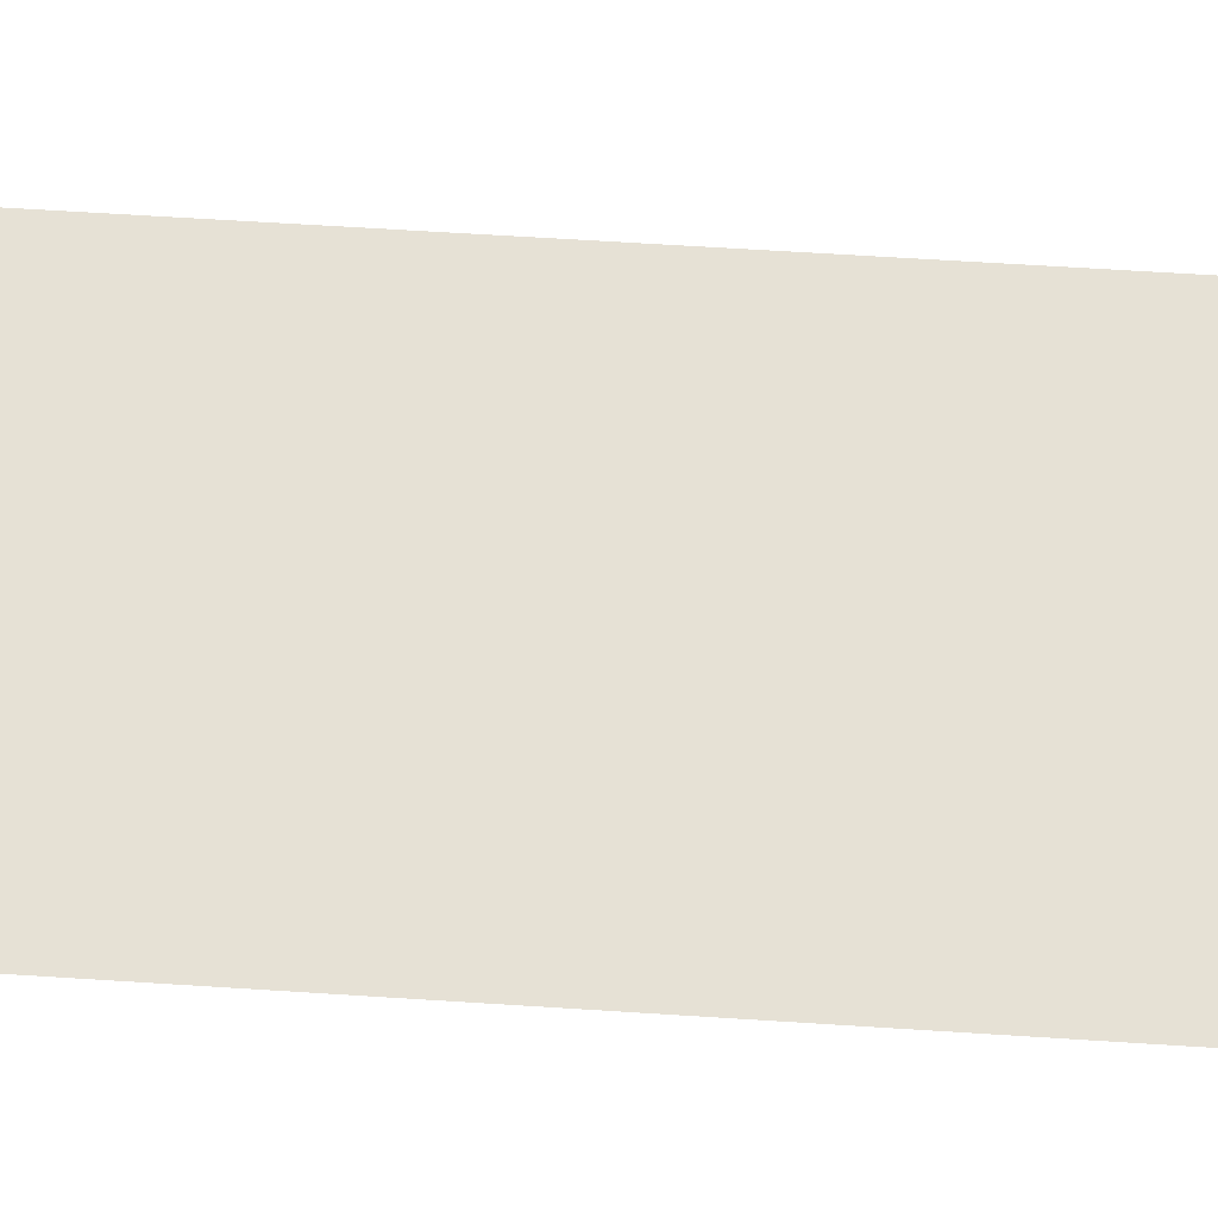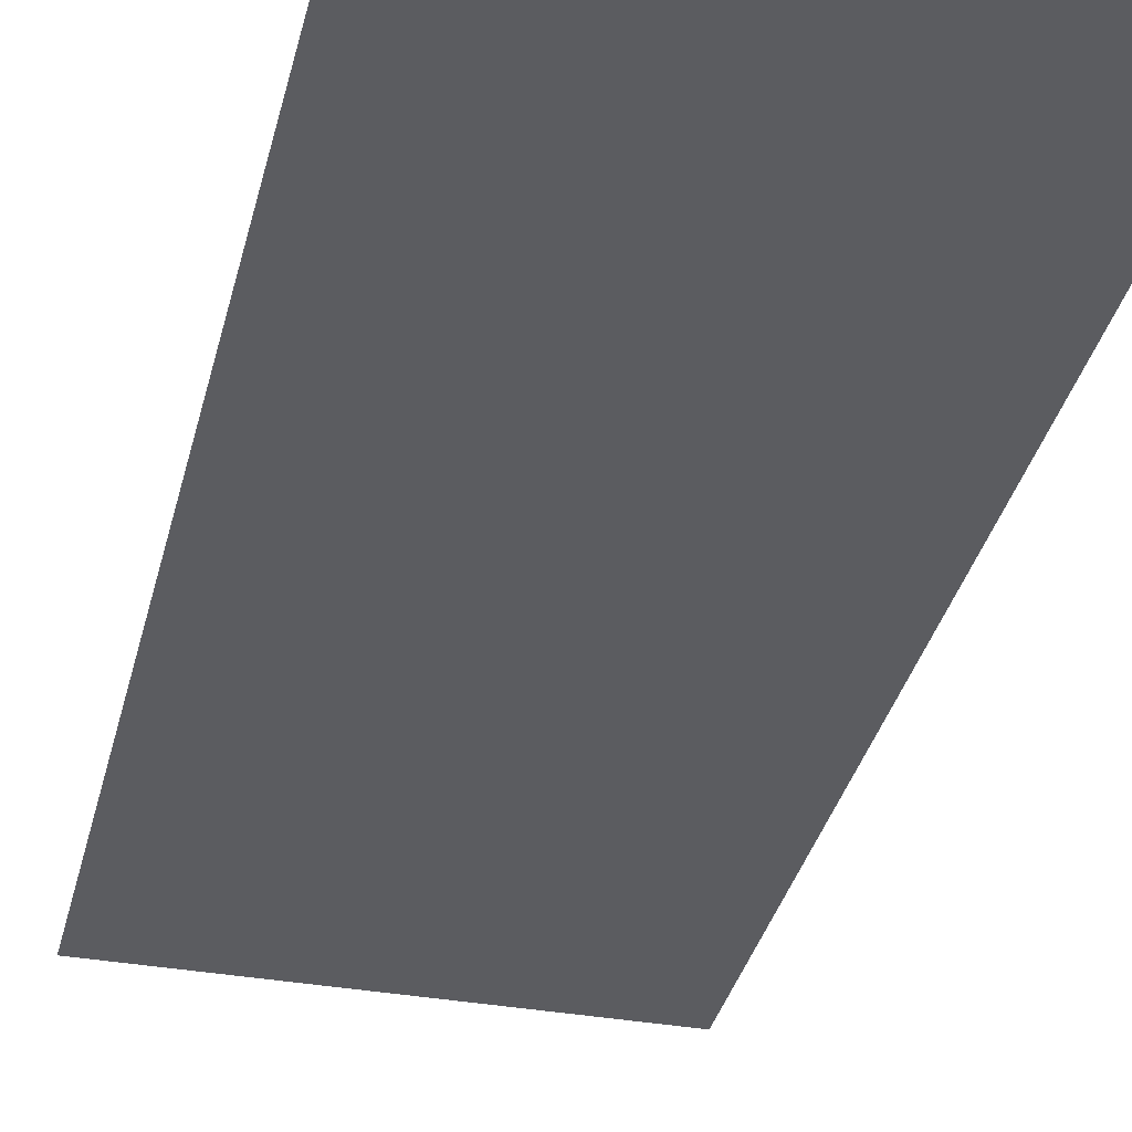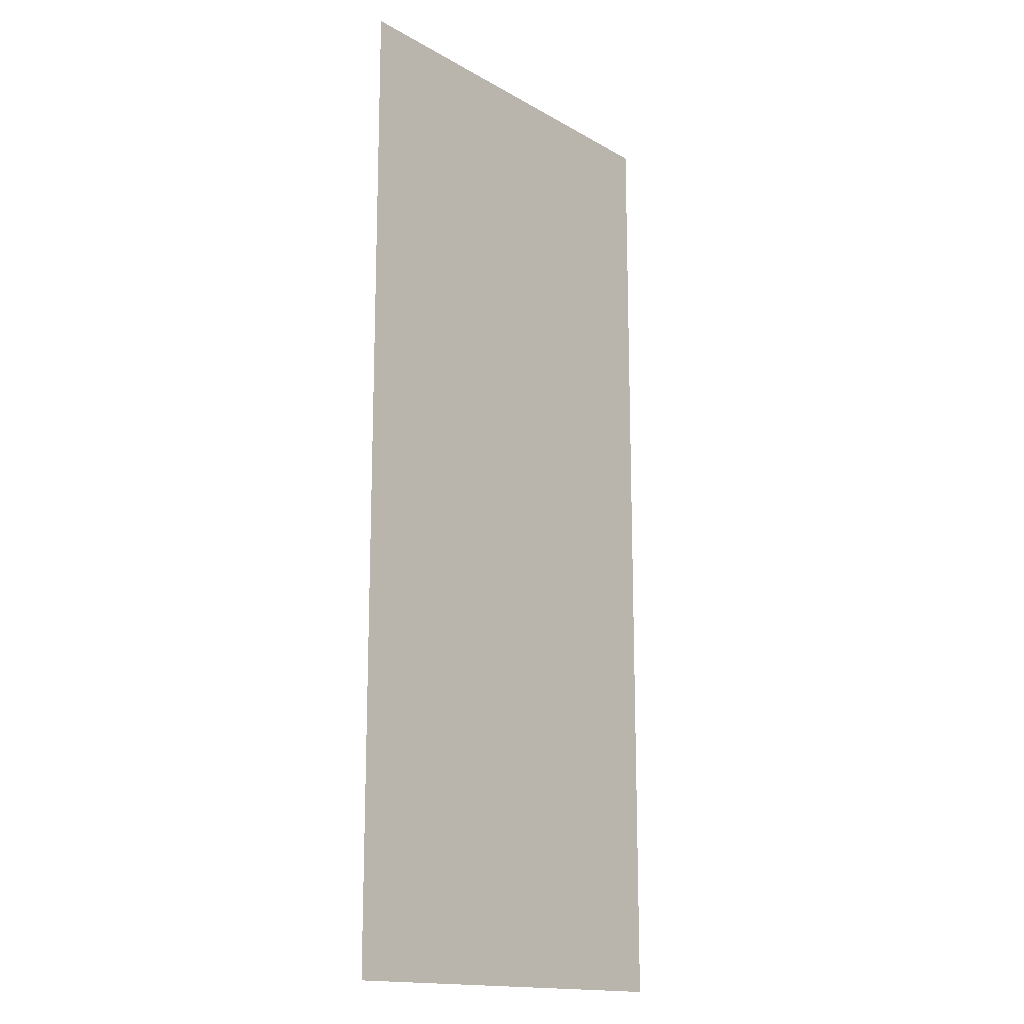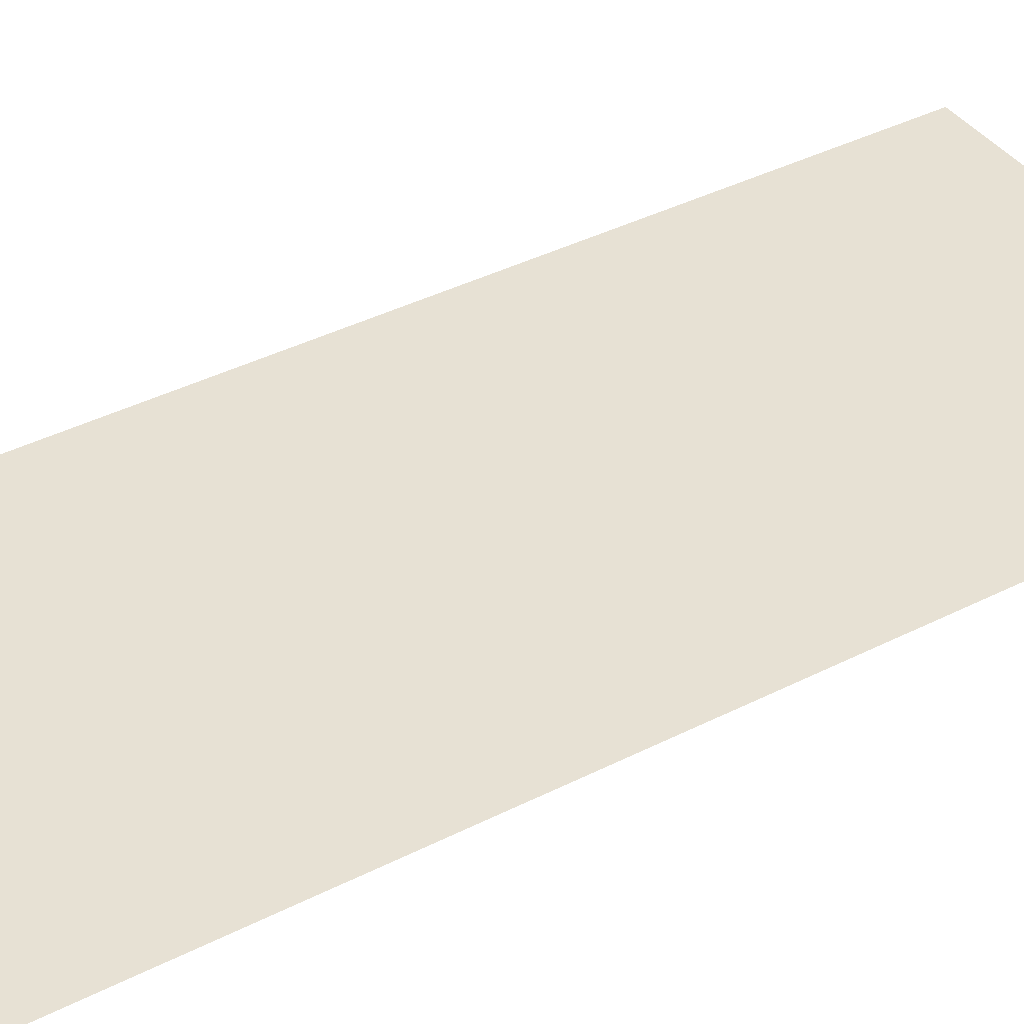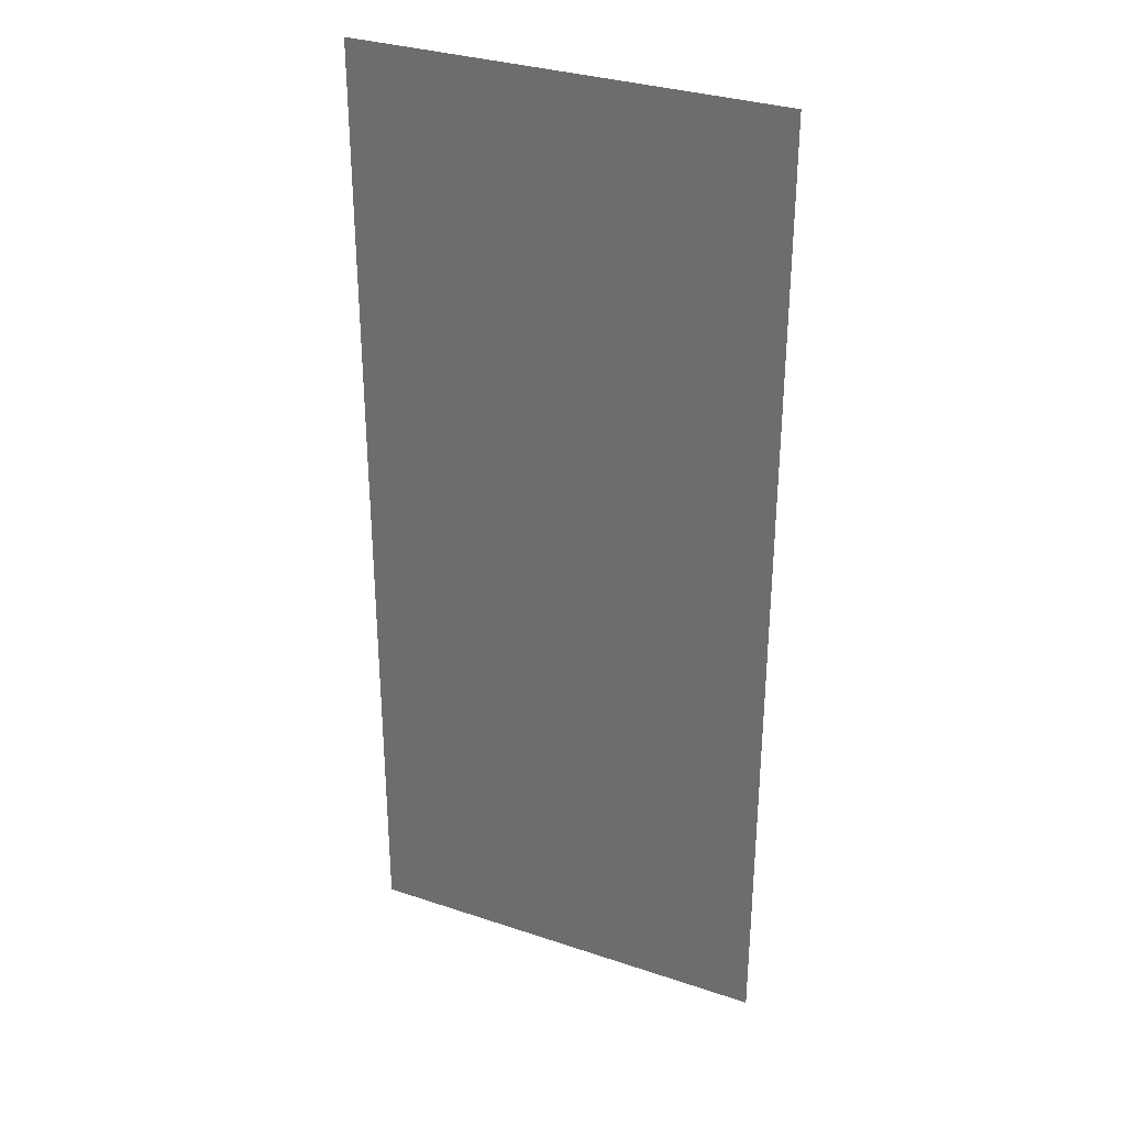
<metadata>
{"format":"obj","ext":"obj","renderer":"f3d","projection":"perspective","resolution":1024,"background":"white","views":[{"elev":64.4,"azim":-86.3,"up":"+Y"},{"elev":-35.0,"azim":-13.4,"up":"+Y"},{"elev":-15.7,"azim":-49.7,"up":"+Z"},{"elev":39.5,"azim":-122.3,"up":"+Y"},{"elev":32.2,"azim":25.1,"up":"+Z"}]}
</metadata>
<code>
o Plane
v -5.44 1.598 -29.42
v 5.44 1.598 -29.42
v -5.44 1.598 -4.338
v 5.44 1.598 -4.338
f 2 1 4
f 1 3 4

</code>
